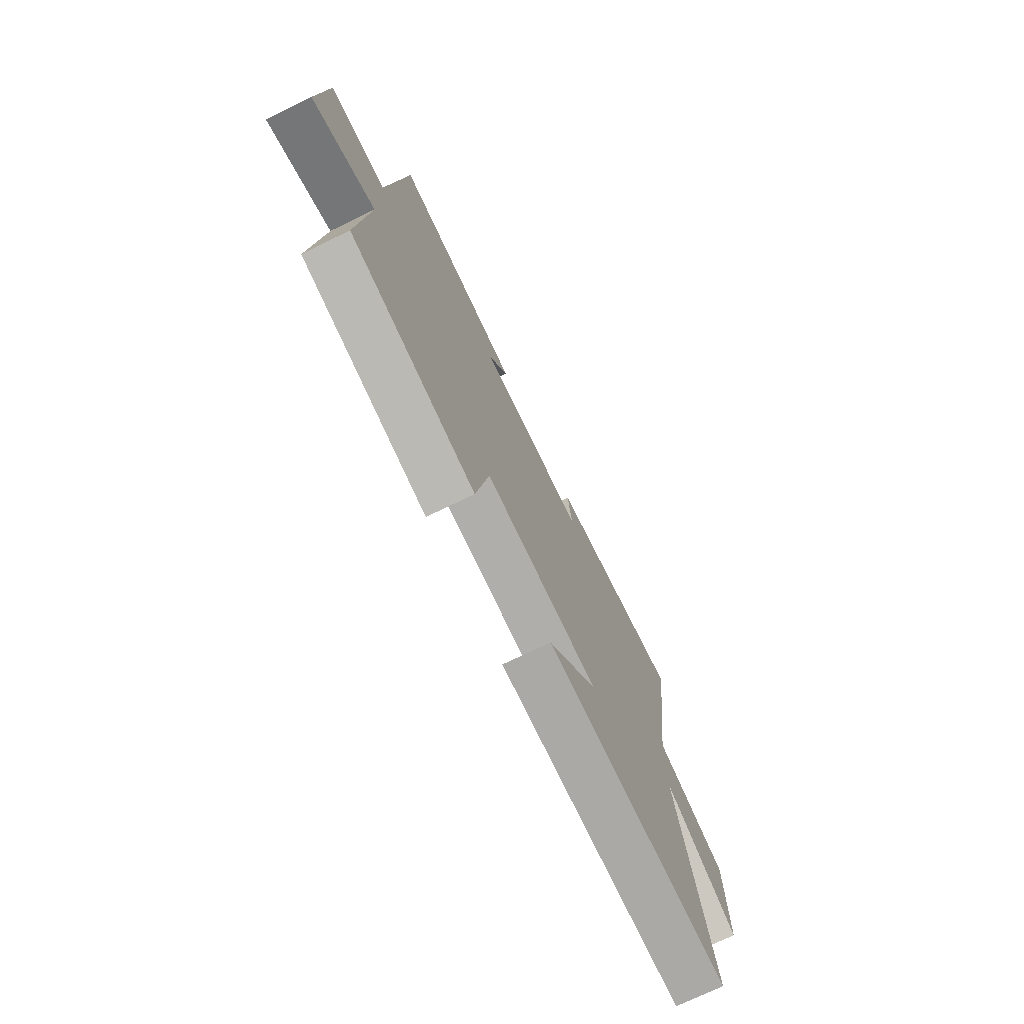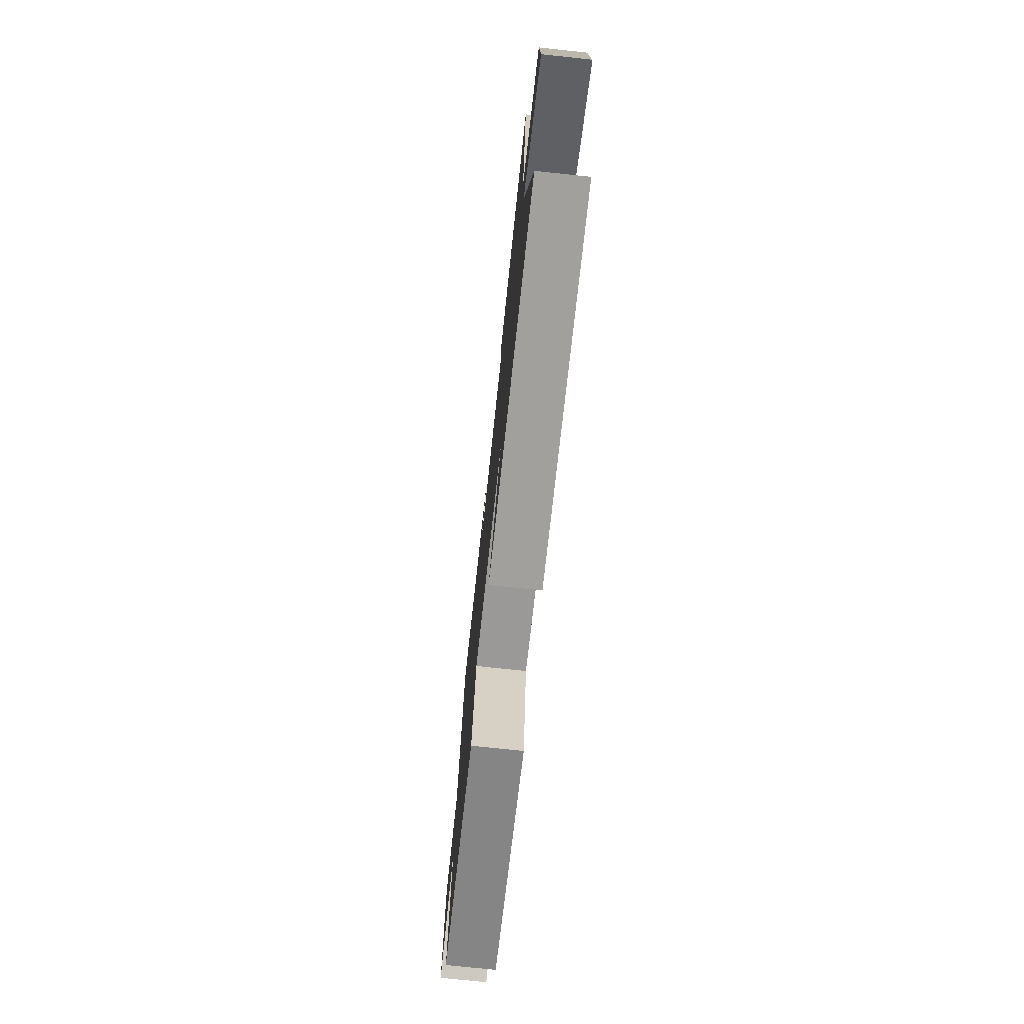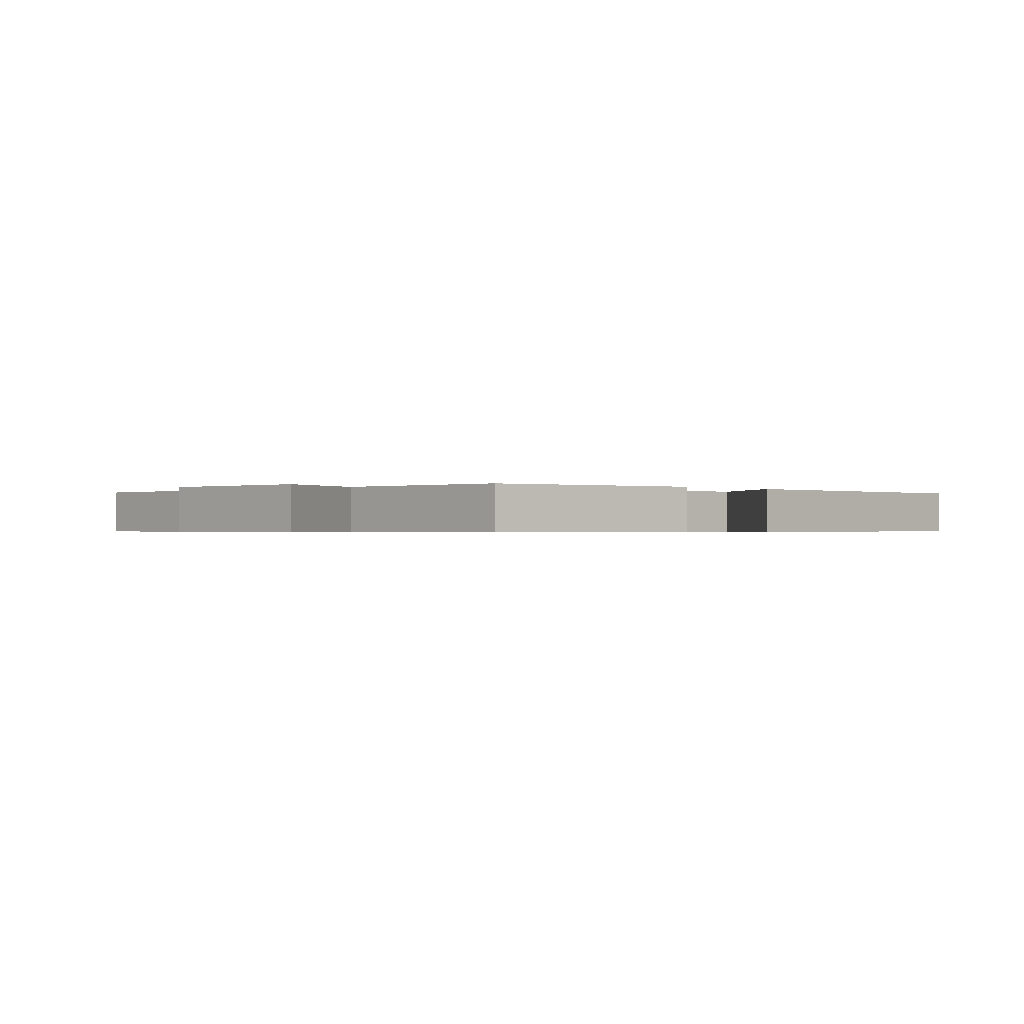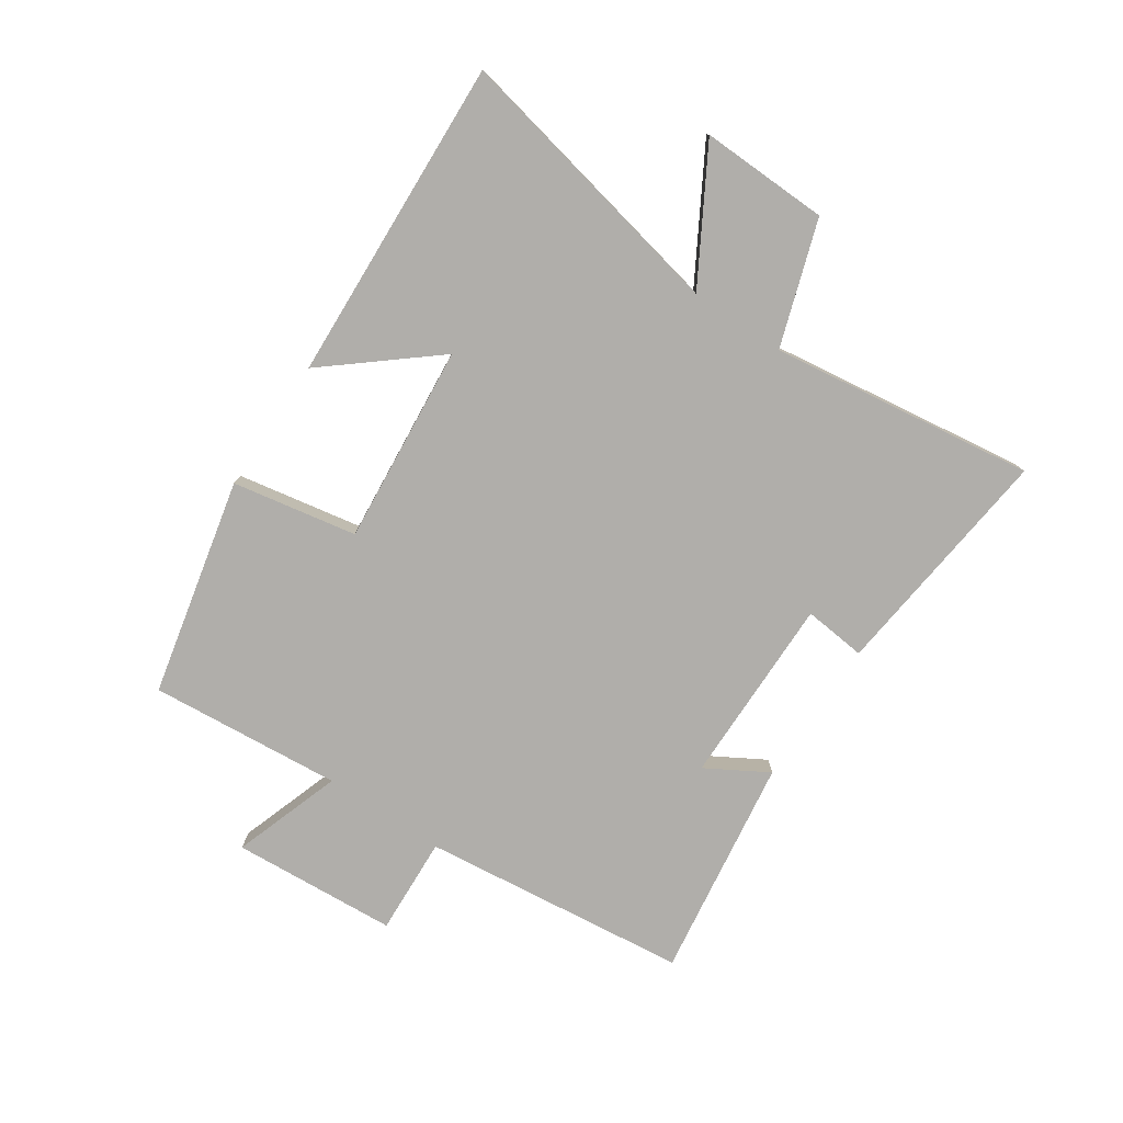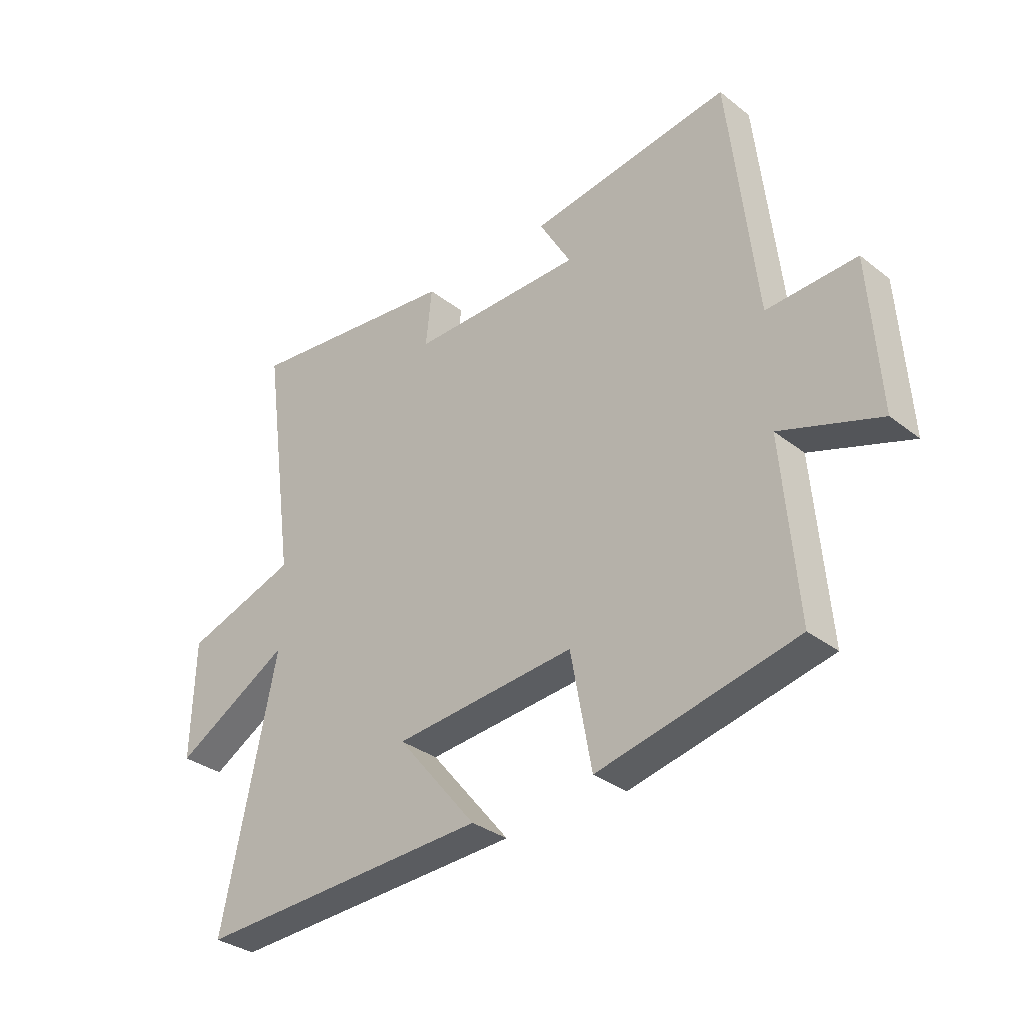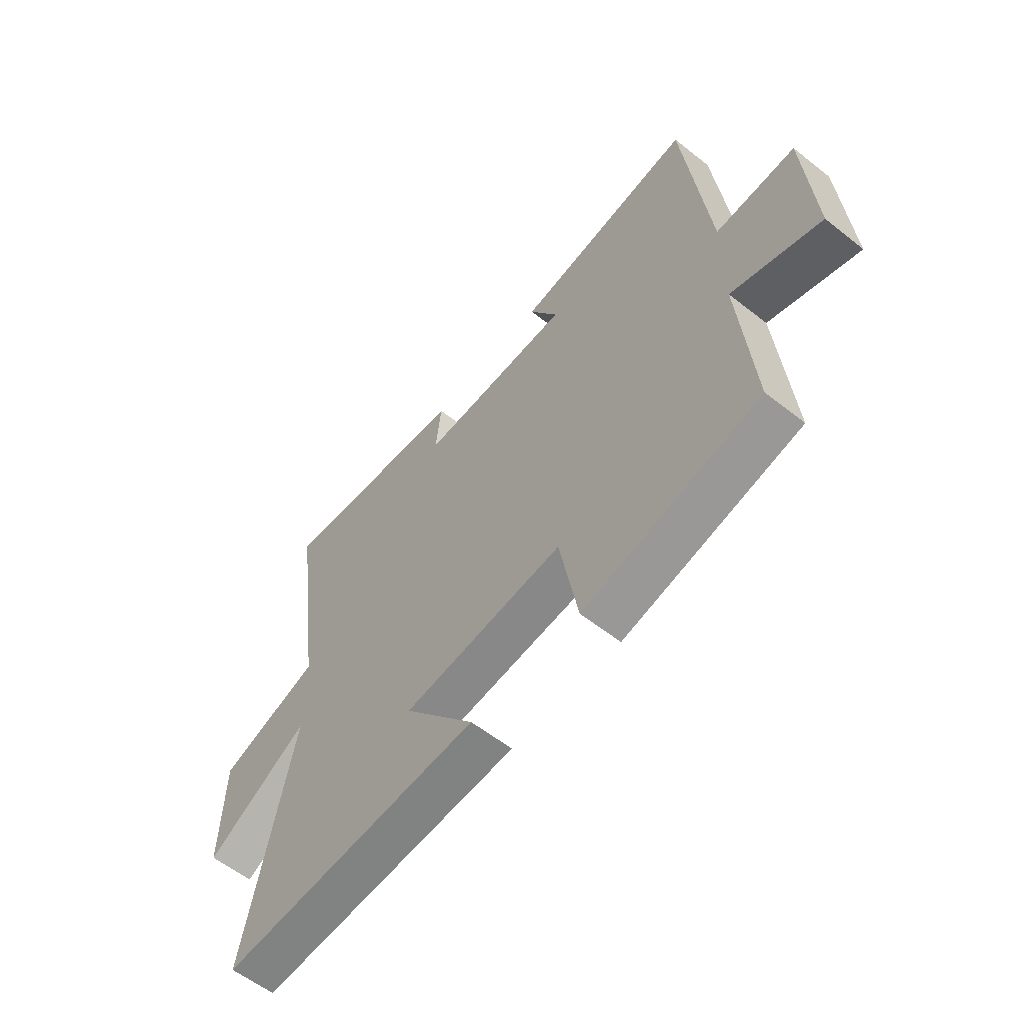
<metadata>
{"format":"obj","ext":"obj","renderer":"f3d","projection":"perspective","resolution":1024,"background":"white","views":[{"elev":-73.3,"azim":115.9,"up":"+Z"},{"elev":-74.3,"azim":-96.1,"up":"+Z"},{"elev":-0.5,"azim":130.7,"up":"+Y"},{"elev":-77.9,"azim":-123.9,"up":"+Y"},{"elev":-32.7,"azim":43.0,"up":"+Z"},{"elev":-58.4,"azim":50.8,"up":"+Z"}]}
</metadata>
<code>
v -0.599 0.07 -0.525
v -0.5 0.07 -0.055
v -0.714 0.07 -0.178
v -0.708 0.07 0.036
v -0.5 0.07 0.105
v -0.561 0.07 0.545
v -0.166 0.07 0.5
v -0.177 0.07 0.396
v 0.139 0.07 0.398
v 0.08 0.07 0.5
v 0.45 0.07 0.553
v 0.5 0.07 0.107
v 0.664 0.07 0.115
v 0.682 0.07 -0.161
v 0.5 0.07 -0.099
v 0.527 0.07 -0.42
v 0.165 0.07 -0.5
v 0.127 0.07 -0.293
v -0.205 0.07 -0.323
v -0.059 0.07 -0.5
v -0.599 0 -0.525
v -0.5 0 -0.055
v -0.714 0 -0.178
v -0.708 0 0.036
v -0.5 0 0.105
v -0.561 0 0.545
v -0.166 0 0.5
v -0.177 0 0.396
v 0.139 0 0.398
v 0.08 0 0.5
v 0.45 0 0.553
v 0.5 0 0.107
v 0.664 0 0.115
v 0.682 0 -0.161
v 0.5 0 -0.099
v 0.527 0 -0.42
v 0.165 0 -0.5
v 0.127 0 -0.293
v -0.205 0 -0.323
v -0.059 0 -0.5
f 19 20 1 2
f 18 19 2
f 15 16 17 18
f 15 18 2
f 12 13 14 15
f 11 12 15
f 10 11 15
f 9 10 15
f 8 9 15 2
f 5 6 7 8
f 5 8 2 3
f 3 4 5
f 22 21 40 39
f 22 39 38
f 38 37 36 35
f 22 38 35
f 35 34 33 32
f 35 32 31
f 35 31 30
f 35 30 29
f 22 35 29 28
f 28 27 26 25
f 23 22 28 25
f 25 24 23
f 1 21 22 2
f 2 22 23 3
f 3 23 24 4
f 4 24 25 5
f 5 25 26 6
f 6 26 27 7
f 7 27 28 8
f 8 28 29 9
f 9 29 30 10
f 10 30 31 11
f 11 31 32 12
f 12 32 33 13
f 13 33 34 14
f 14 34 35 15
f 15 35 36 16
f 16 36 37 17
f 17 37 38 18
f 18 38 39 19
f 19 39 40 20
f 20 40 21 1

</code>
